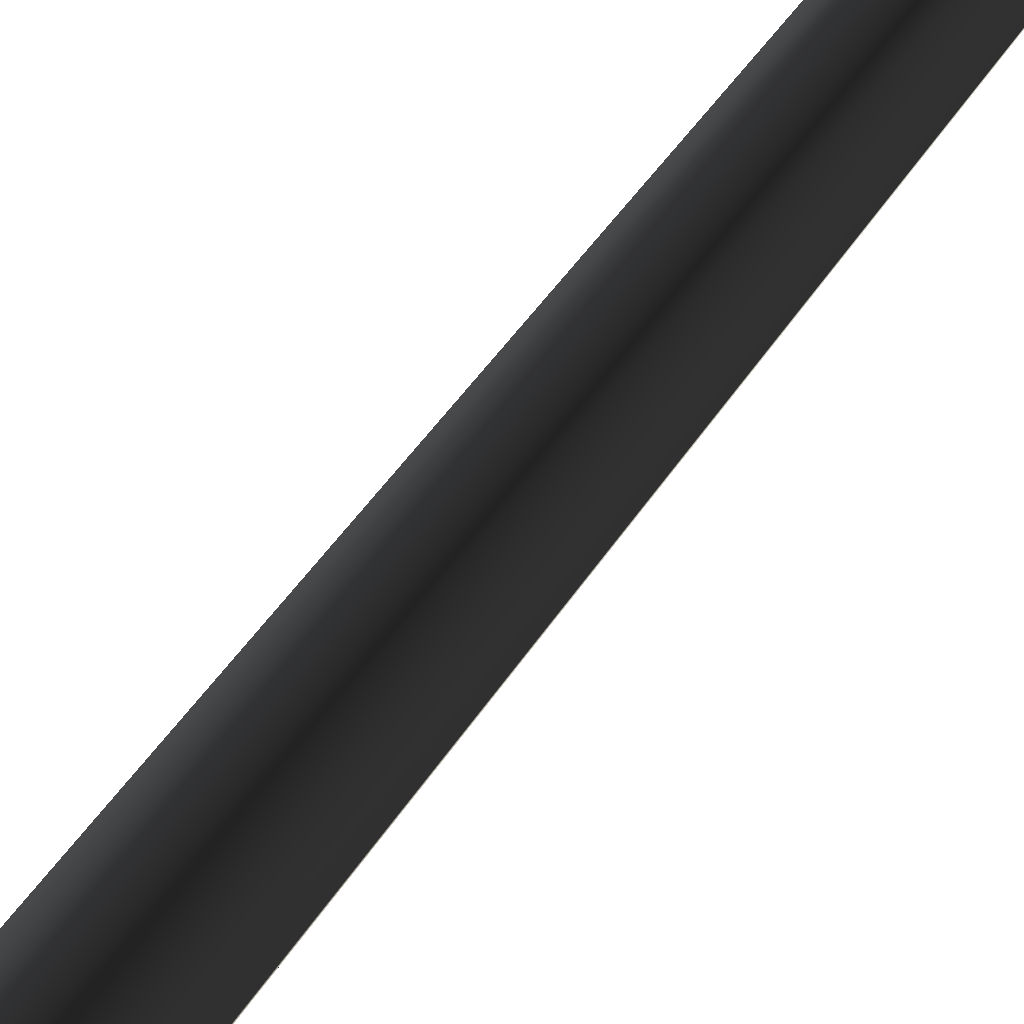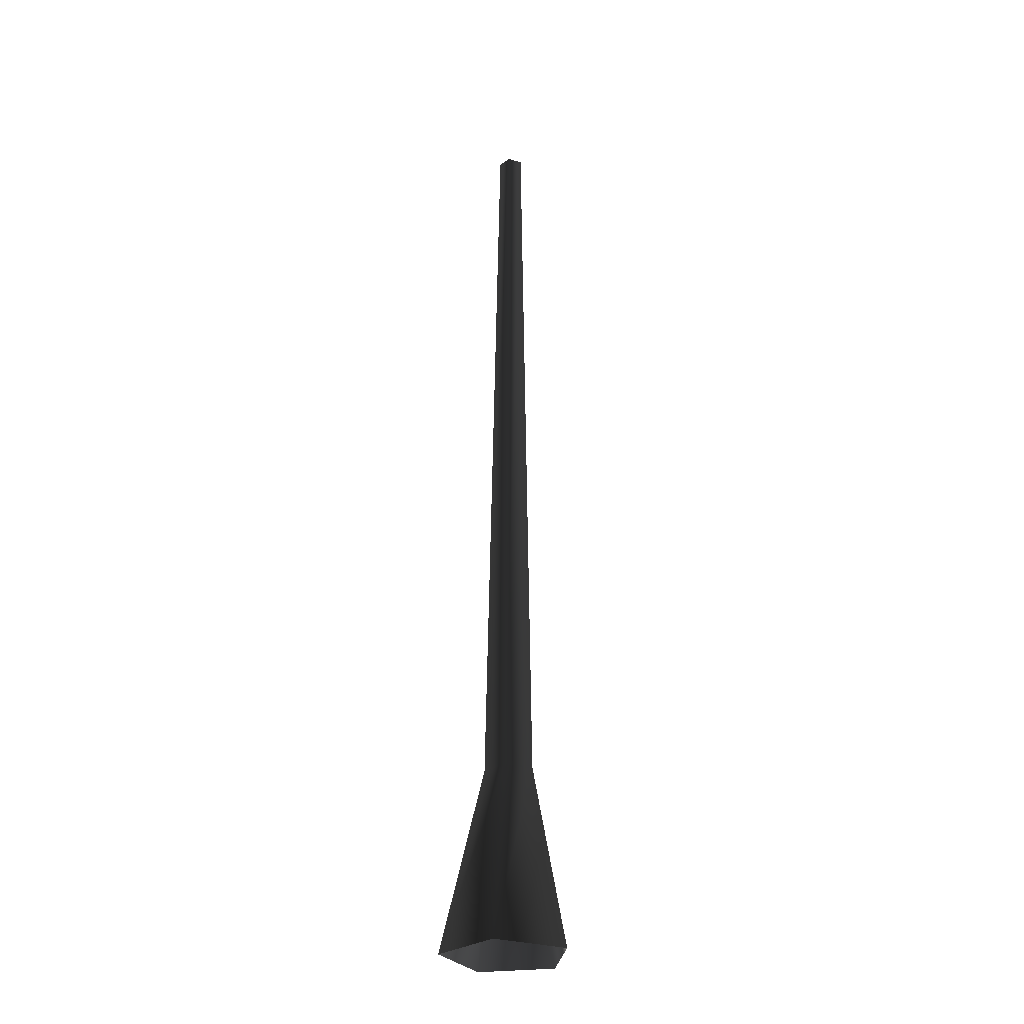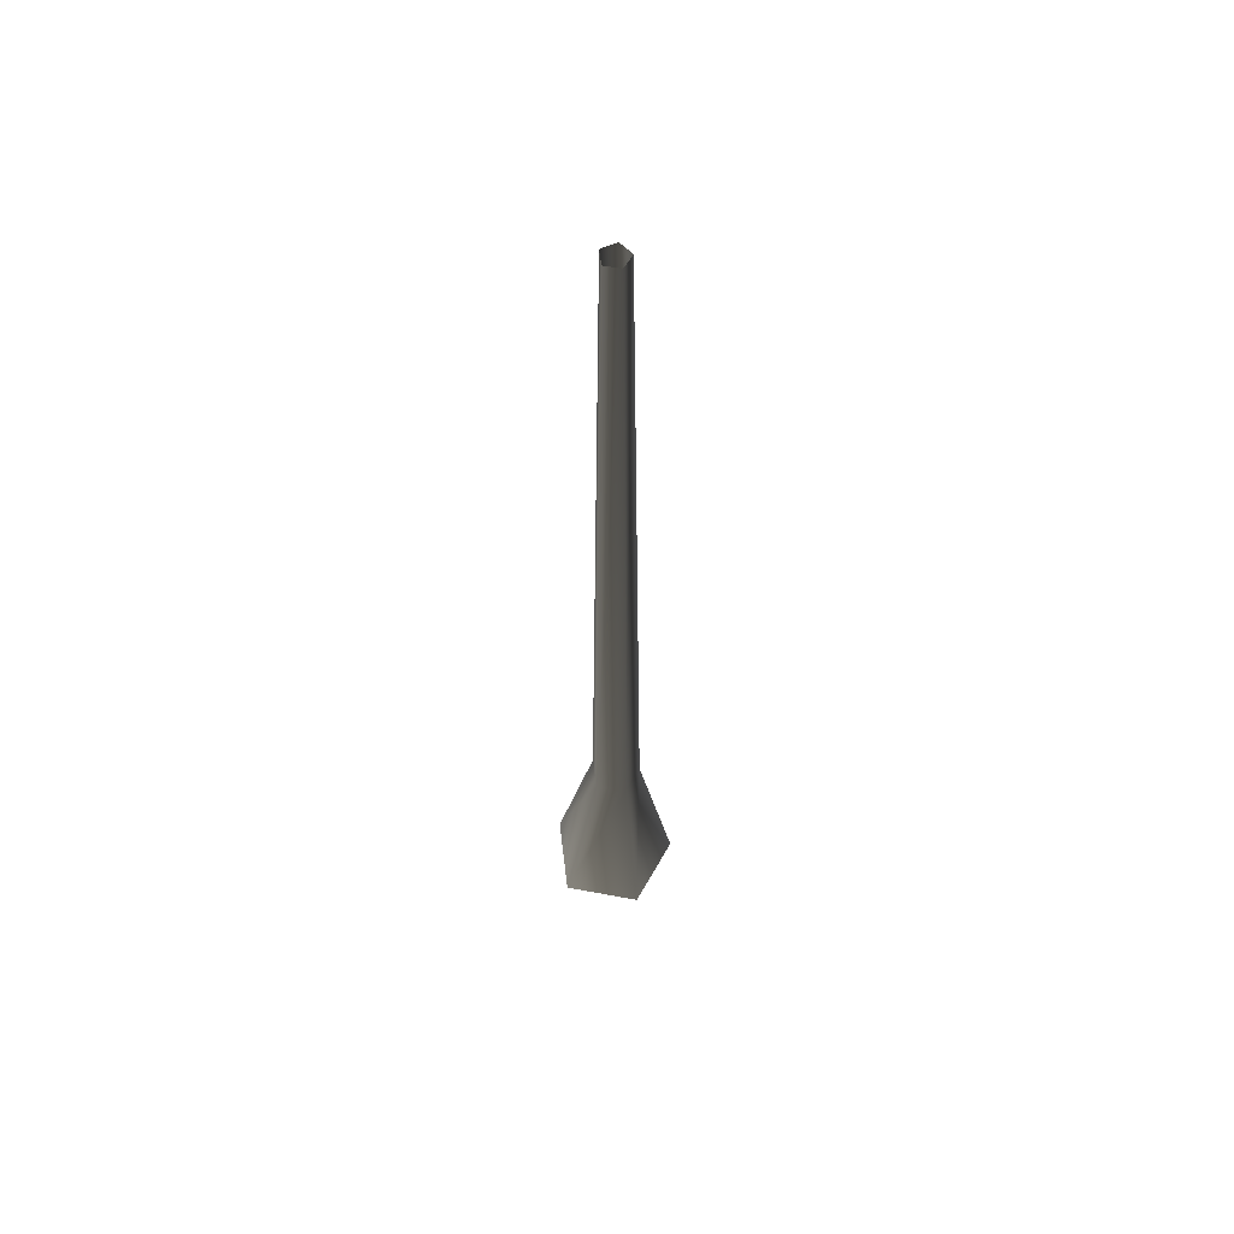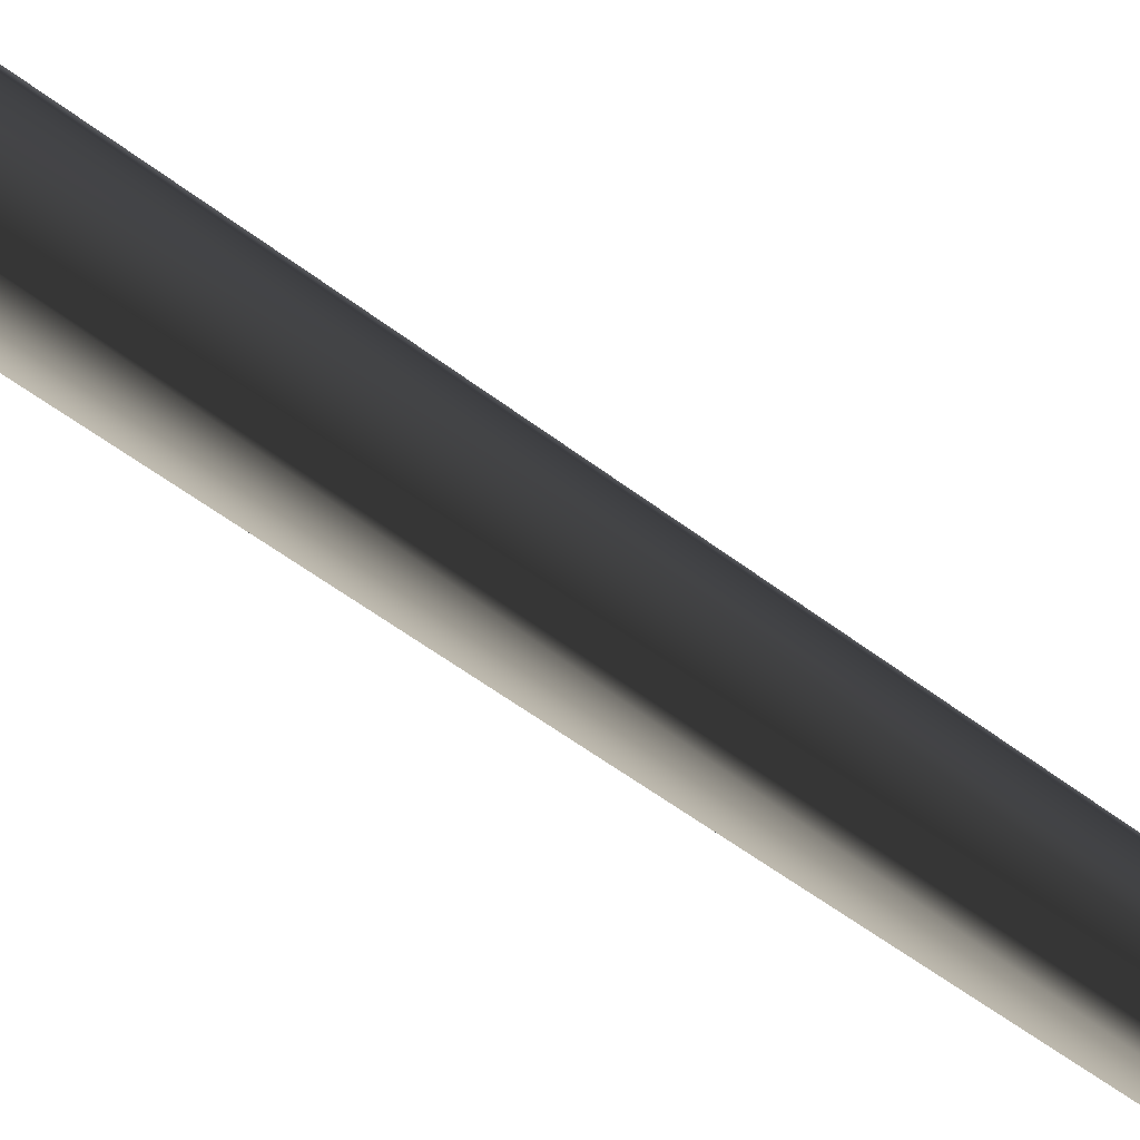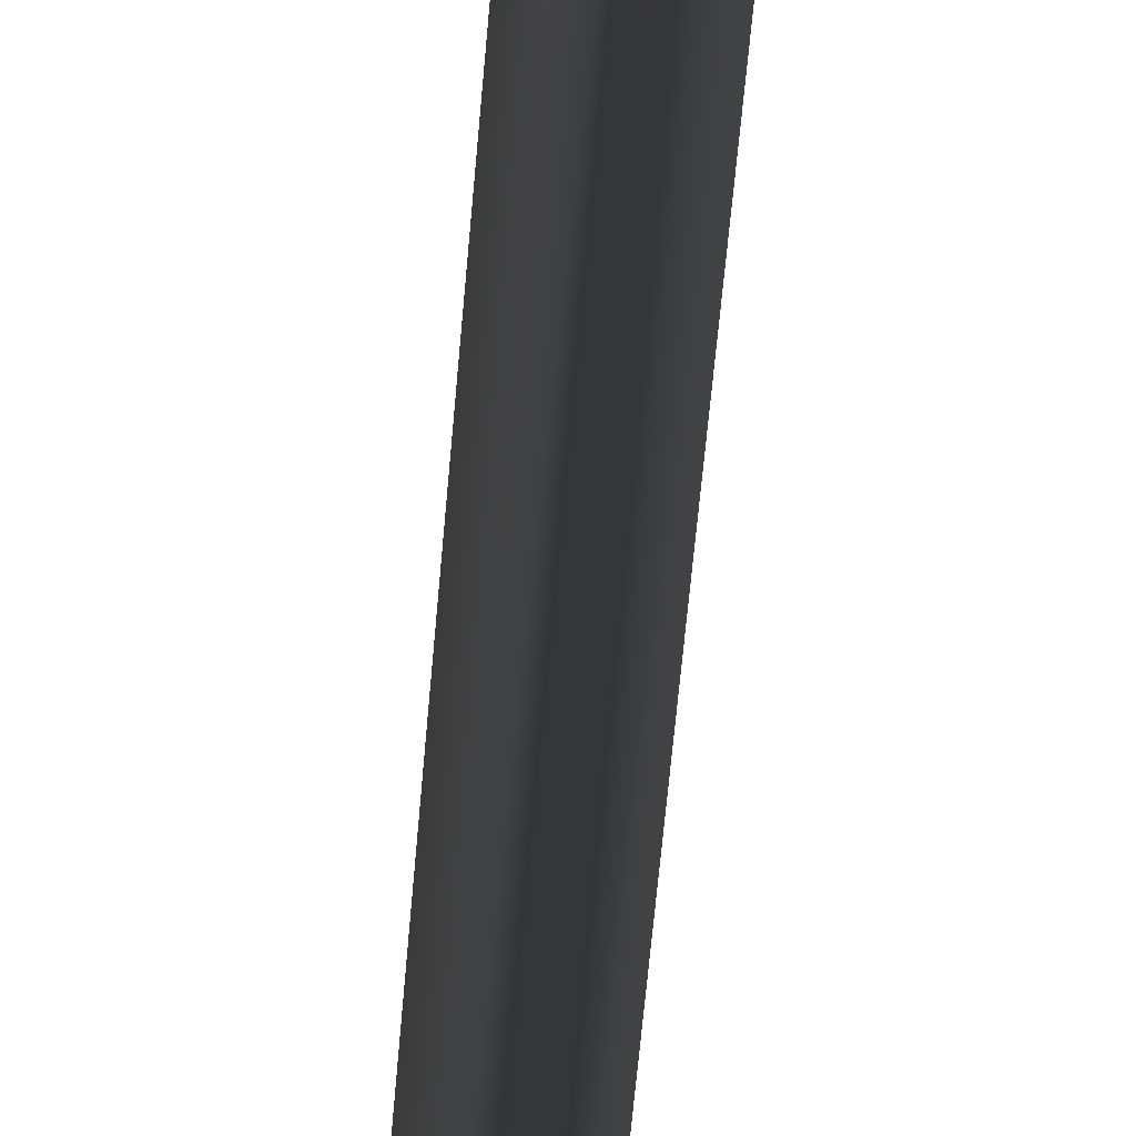
<metadata>
{"format":"obj","ext":"obj","renderer":"f3d","projection":"perspective","resolution":1024,"background":"white","views":[{"elev":58.2,"azim":35.1,"up":"+Z"},{"elev":-28.9,"azim":-61.4,"up":"+Y"},{"elev":58.1,"azim":-97.0,"up":"+Y"},{"elev":20.3,"azim":152.3,"up":"+Z"},{"elev":51.6,"azim":-175.6,"up":"+Z"}]}
</metadata>
<code>
v 0.1325 -0.04438 0.02974
v 0.0521 0.3509 0.0117
v 0.0322 0.3509 -0.04955
v 0.08187 -0.04438 -0.126
v -0.0322 0.3509 -0.04955
v -0.08187 -0.04438 -0.126
v -0.0521 0.3509 0.0117
v -0.1325 -0.04438 0.02974
v 6.888e-07 0.3509 0.04955
v -2.02e-07 -0.04438 0.126
v 0.0521 0.3509 0.0117
v 0.1325 -0.04438 0.02974
v -0.01651 2.018 -0.02542
v 0.01651 2.018 -0.02542
v 0.02672 2.018 0.006
v 0.02672 2.018 0.006
v -1.956e-06 2.018 0.02542
v -0.02672 2.018 0.006
g Tree_conf1_2269_390
f 1 3 2
f 1 4 3
f 4 5 3
f 4 6 5
f 6 7 5
f 6 8 7
f 8 9 7
f 8 10 9
f 10 11 9
f 10 12 11
f 3 5 13
f 3 13 14
f 2 3 14
f 2 14 15
f 9 11 16
f 9 16 17
f 7 9 17
f 7 17 18
f 5 18 13
f 5 7 18

</code>
